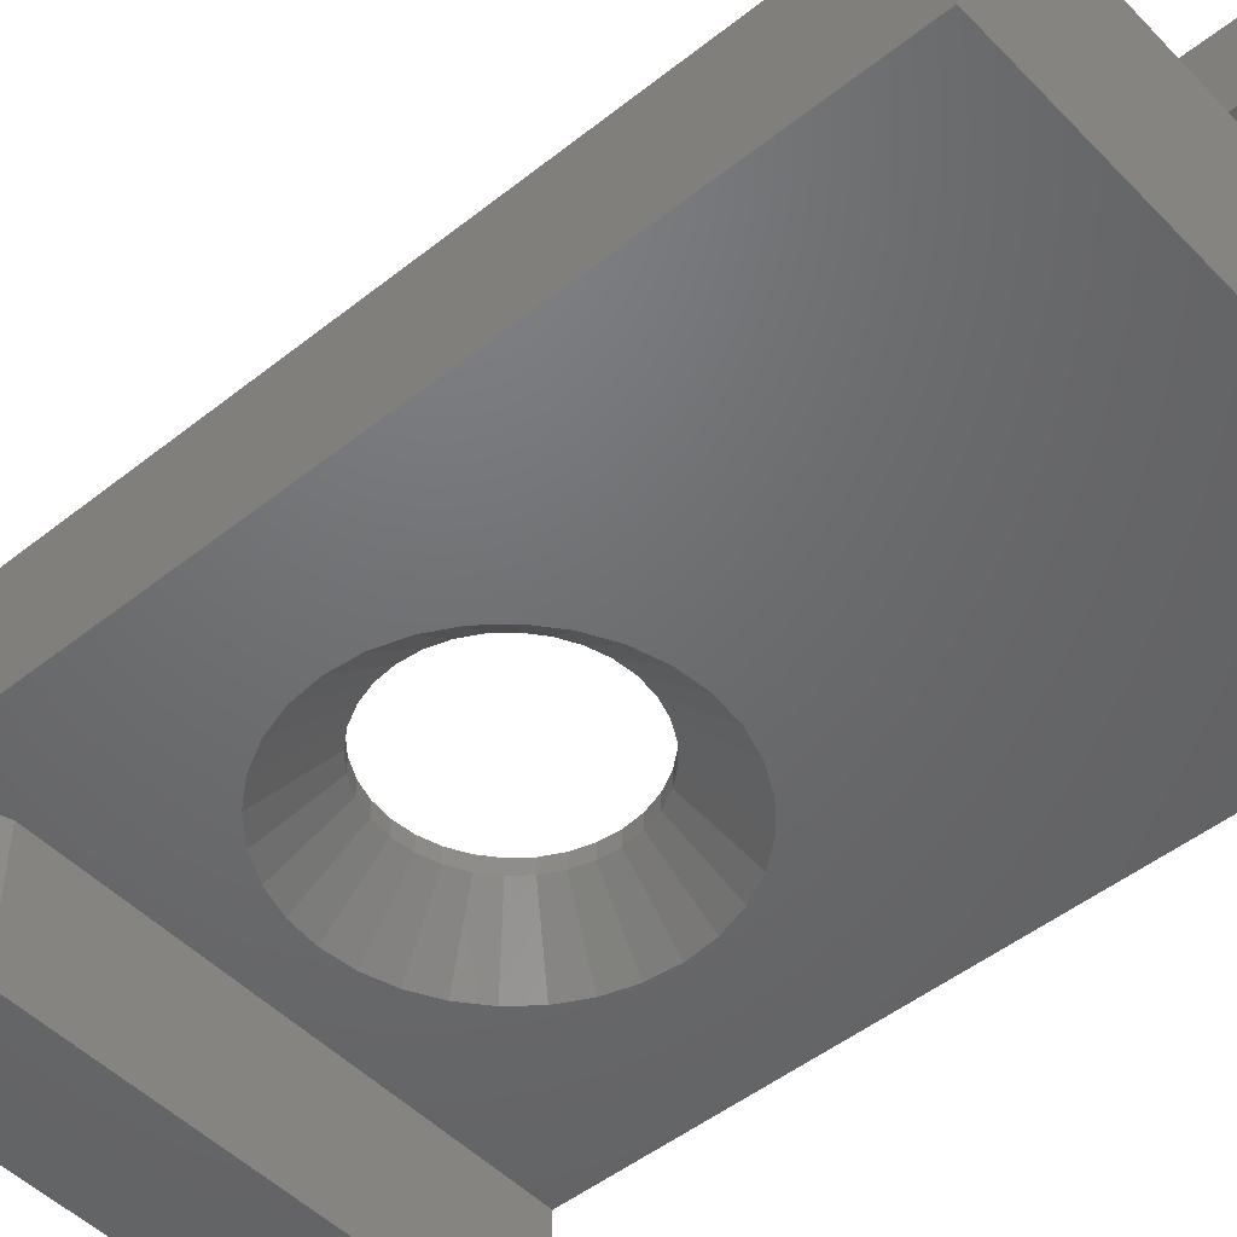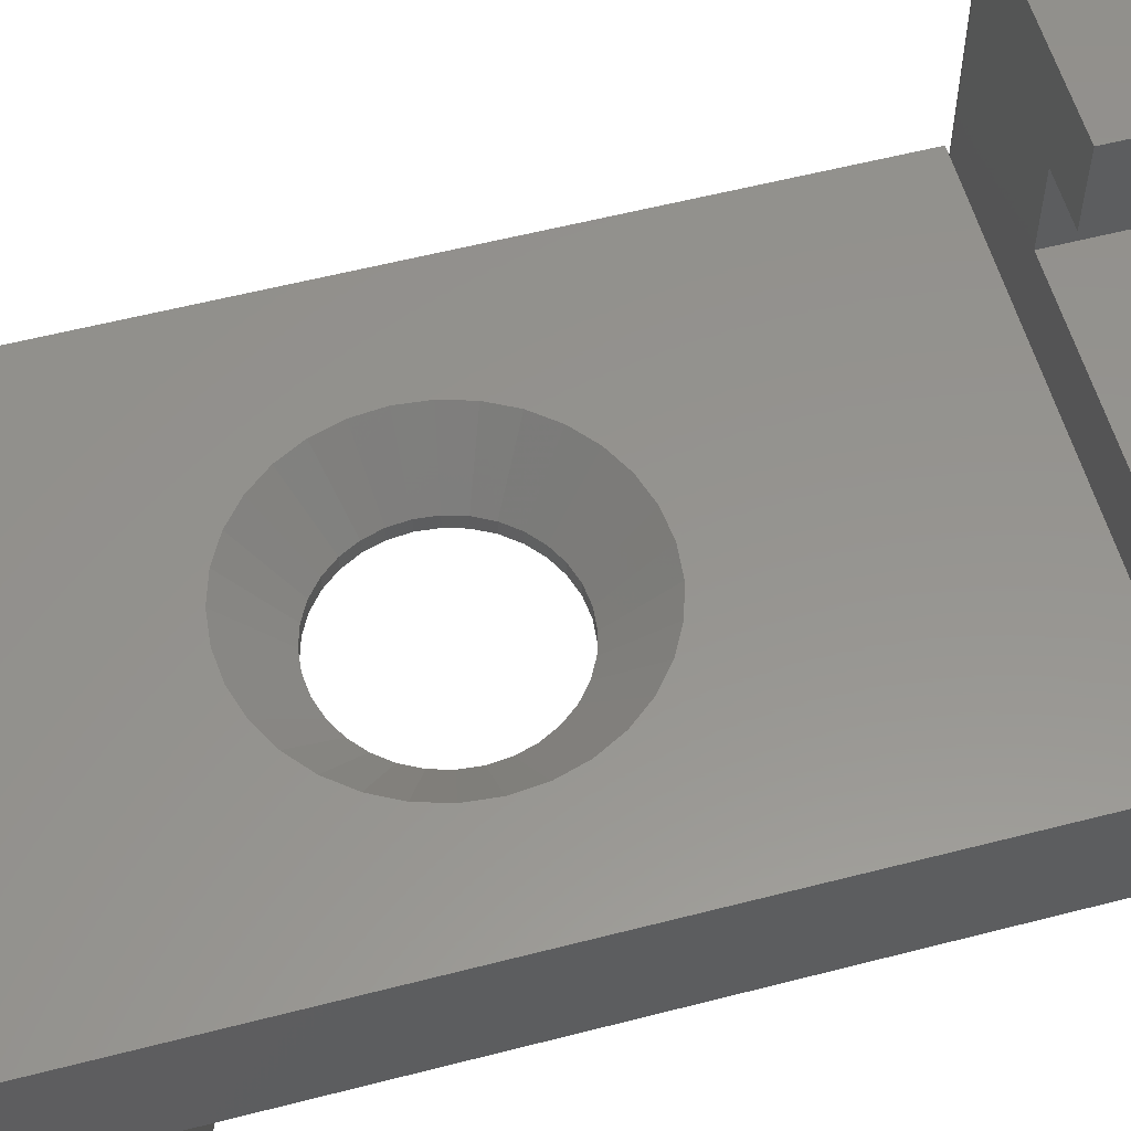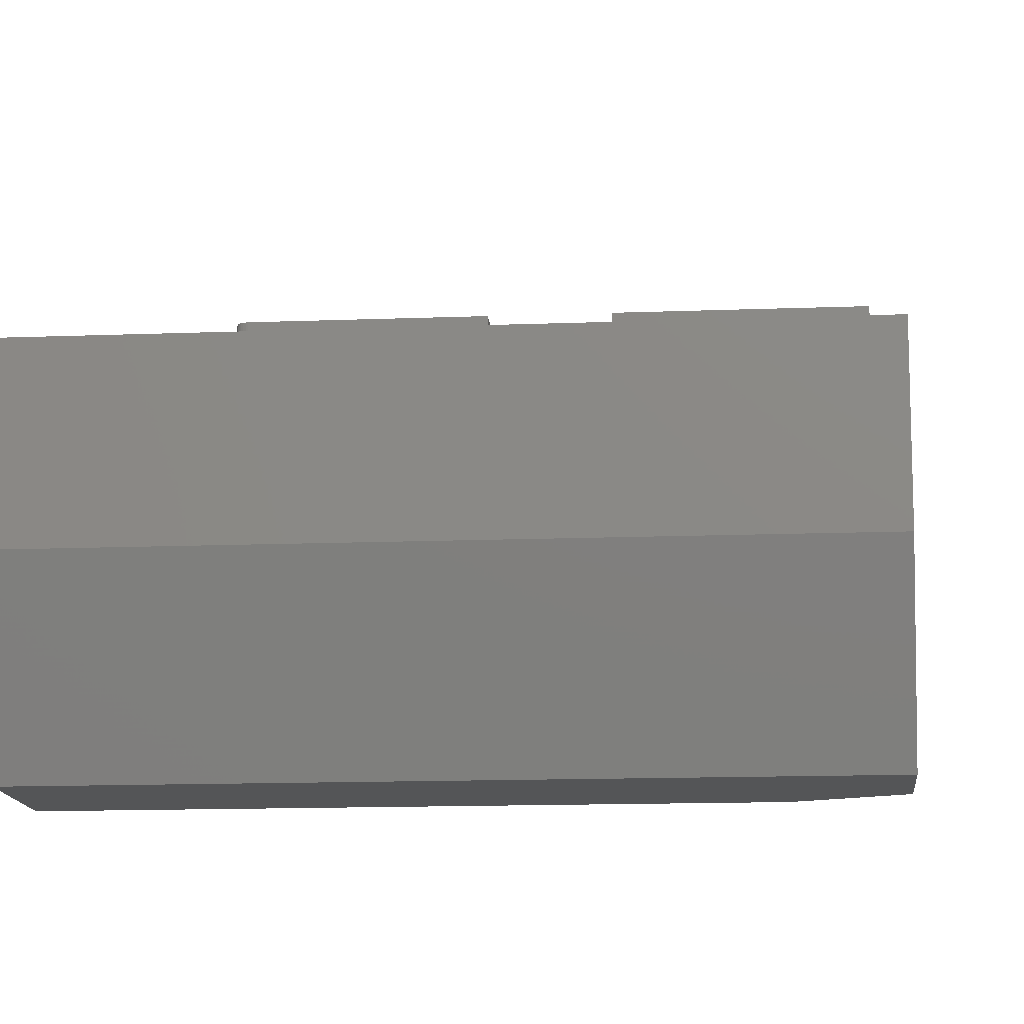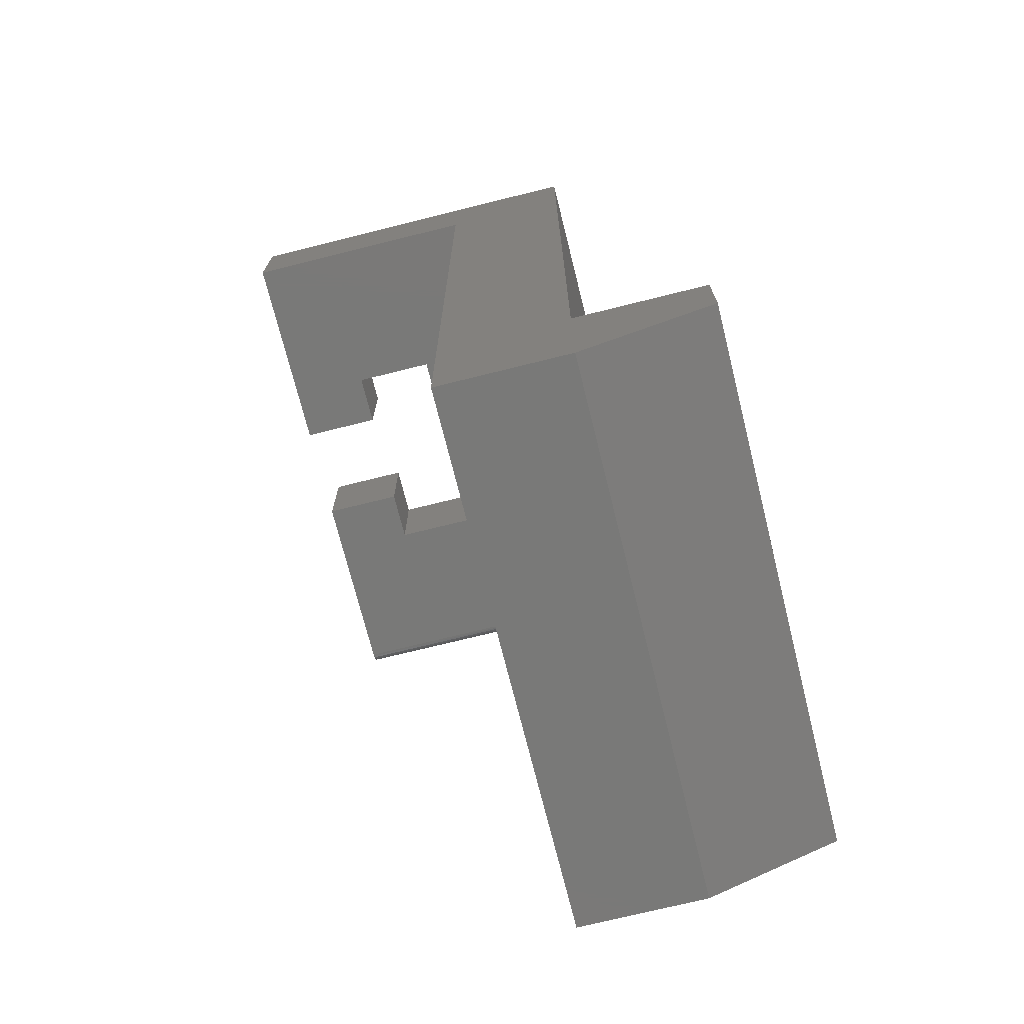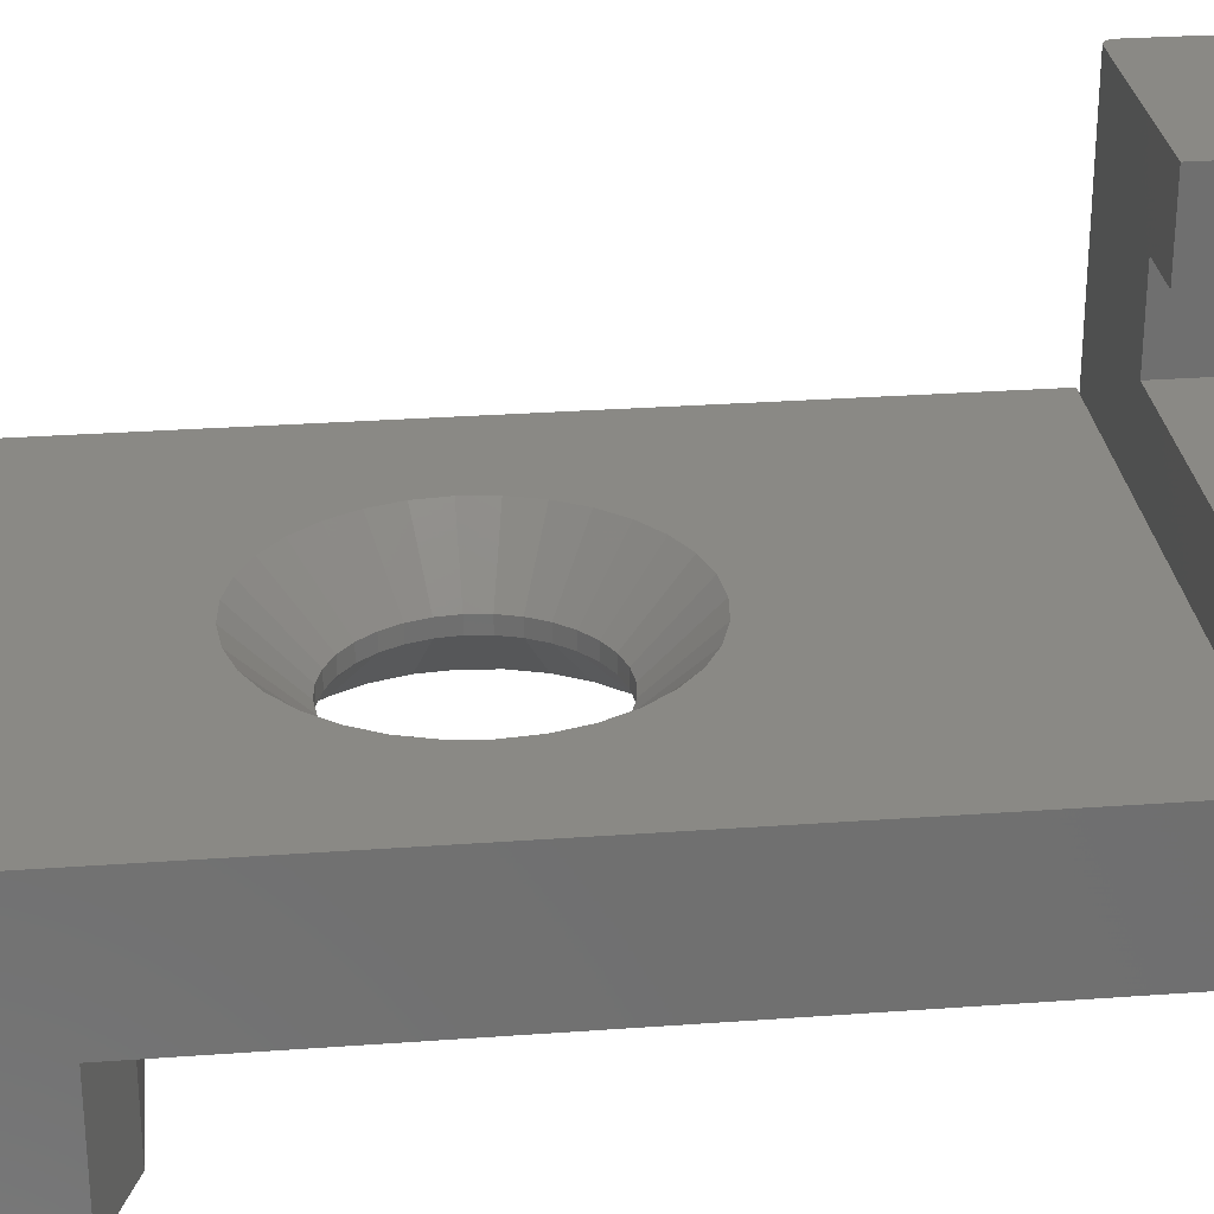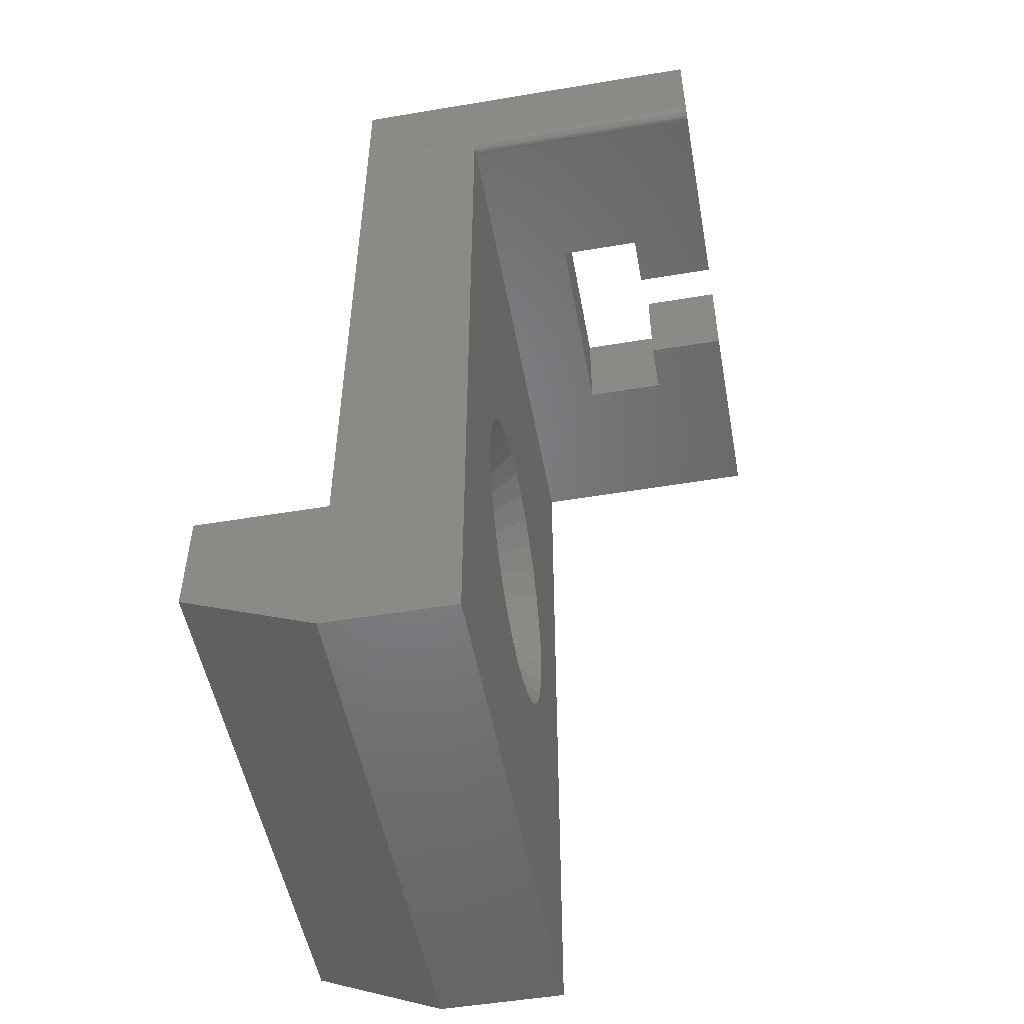
<metadata>
{"format":"stl","ext":"stl","renderer":"f3d","projection":"perspective","resolution":1024,"background":"white","views":[{"elev":-48.7,"azim":131.5,"up":"+Z"},{"elev":56.9,"azim":74.9,"up":"+Z"},{"elev":-13.1,"azim":5.2,"up":"+Z"},{"elev":-72.1,"azim":104.0,"up":"+Y"},{"elev":28.3,"azim":83.7,"up":"+Z"},{"elev":-51.3,"azim":-79.7,"up":"+Y"}]}
</metadata>
<code>
# stl→obj: 186 verts, 372 faces
v 0.3803 -0.1772 -0.0625
v 0.4073 -0.1746 -0.04112
v 0.4073 -0.1746 -0.0625
v 0.4332 -0.1667 -0.04112
v 0.4332 -0.1667 -0.0625
v 0.4571 -0.1539 -0.04112
v 0.4571 -0.1539 -0.0625
v 0.478 -0.1368 -0.04112
v 0.478 -0.1368 -0.0625
v 0.4952 -0.1158 -0.04112
v 0.4952 -0.1158 -0.0625
v 0.508 -0.09193 -0.04112
v 0.508 -0.09193 -0.0625
v 0.5158 -0.06602 -0.04112
v 0.5158 -0.06602 -0.0625
v 0.5185 -0.03906 -0.04112
v 0.5185 -0.03906 -0.0625
v 0.3803 -0.1772 -0.04112
v 0.3534 -0.1746 -0.0625
v 0.3534 -0.1746 -0.04112
v 0.3275 -0.1667 -0.0625
v 0.3275 -0.1667 -0.04112
v 0.3036 -0.1539 -0.0625
v 0.3036 -0.1539 -0.04112
v 0.2827 -0.1368 -0.0625
v 0.2827 -0.1368 -0.04112
v 0.2655 -0.1158 -0.0625
v 0.2655 -0.1158 -0.04112
v 0.2527 -0.09193 -0.0625
v 0.2527 -0.09193 -0.04112
v 0.2448 -0.06602 -0.0625
v 0.2448 -0.06602 -0.04112
v 0.2422 -0.03906 -0.0625
v 0.2422 -0.03906 -0.04112
v 0.3803 0.0991 -0.0625
v 0.3534 0.09644 -0.04112
v 0.3534 0.09644 -0.0625
v 0.3275 0.08858 -0.04112
v 0.3275 0.08858 -0.0625
v 0.3036 0.07581 -0.04112
v 0.3036 0.07581 -0.0625
v 0.2827 0.05863 -0.04112
v 0.2827 0.05863 -0.0625
v 0.2655 0.03769 -0.04112
v 0.2655 0.03769 -0.0625
v 0.2527 0.01381 -0.04112
v 0.2527 0.01381 -0.0625
v 0.2448 -0.01211 -0.04112
v 0.2448 -0.01211 -0.0625
v 0.3803 0.0991 -0.04112
v 0.4073 0.09644 -0.0625
v 0.4073 0.09644 -0.04112
v 0.4332 0.08858 -0.0625
v 0.4332 0.08858 -0.04112
v 0.4571 0.07581 -0.0625
v 0.4571 0.07581 -0.04112
v 0.478 0.05863 -0.0625
v 0.478 0.05863 -0.04112
v 0.4952 0.03769 -0.0625
v 0.4952 0.03769 -0.04112
v 0.508 0.01381 -0.0625
v 0.508 0.01381 -0.04112
v 0.5158 -0.01211 -0.0625
v 0.5158 -0.01211 -0.04112
v 7.701e-34 -0.3359 -0.1406
v 3.824e-33 0.5625 -0.1406
v 0.1641 -0.03906 -0.1406
v 0.1682 -0.08126 -0.1406
v 0.1805 -0.1218 -0.1406
v 0.2005 -0.1592 -0.1406
v 0.2274 -0.192 -0.1406
v 0.2602 -0.2189 -0.1406
v 0.2976 -0.2389 -0.1406
v 0.3382 -0.2512 -0.1406
v 0.3803 -0.2553 -0.1406
v 0.6484 -0.3359 -0.1406
v 0.4225 -0.2512 -0.1406
v 0.4631 -0.2389 -0.1406
v 0.5005 -0.2189 -0.1406
v 0.5333 -0.192 -0.1406
v 0.5602 -0.1592 -0.1406
v 0.5802 -0.1218 -0.1406
v 0.5925 -0.08126 -0.1406
v 0.5966 -0.03906 -0.1406
v 0.6525 -0.3375 -0.1406
v 0.009646 0.5637 -0.1406
v 0.4631 0.1608 -0.1406
v 0.4225 0.1731 -0.1406
v 0.3803 0.1772 -0.1406
v 0.3382 0.1731 -0.1406
v 0.2976 0.1608 -0.1406
v 0.2602 0.1408 -0.1406
v 0.2274 0.1139 -0.1406
v 0.2005 0.0811 -0.1406
v 0.1805 0.04371 -0.1406
v 0.1682 0.003132 -0.1406
v 0.75 0.7113 -0.1406
v 0.75 -0.3375 -0.1406
v 0.5925 0.003132 -0.1406
v 0.5802 0.04371 -0.1406
v 0.5602 0.0811 -0.1406
v 0.5333 0.1139 -0.1406
v 0.5005 0.1408 -0.1406
v 0.006944 0.5651 -0.1406
v 0.004576 0.5671 -0.1406
v 0.002633 0.5694 -0.1406
v 0.001189 0.5721 -0.1406
v 0.0003002 0.5751 -0.1406
v 5.311e-35 0.5781 -0.1406
v 5.057e-34 0.7113 -0.1406
v -9.861e-18 -0.5625 0.03701
v 0.4631 -0.2389 0.03701
v 0.4225 -0.2512 0.03701
v 0.3803 -0.2553 0.03701
v 0.3382 -0.2512 0.03701
v 0.2976 -0.2389 0.03701
v 0.2602 -0.2189 0.03701
v 0.2274 -0.192 0.03701
v 0.2005 -0.1592 0.03701
v 0.1805 -0.1218 0.03701
v 0.1682 -0.08126 0.03701
v 0.1641 -0.03906 0.03701
v -9.861e-18 0.5625 0.03701
v 0.75 -0.5625 0.03701
v 0.75 0.5625 0.03701
v 0.5966 -0.03906 0.03701
v 0.5925 -0.08126 0.03701
v 0.5802 -0.1218 0.03701
v 0.5602 -0.1592 0.03701
v 0.5333 -0.192 0.03701
v 0.5005 -0.2189 0.03701
v 0.1682 0.003132 0.03701
v 0.1805 0.04371 0.03701
v 0.2005 0.0811 0.03701
v 0.2274 0.1139 0.03701
v 0.2602 0.1408 0.03701
v 0.2976 0.1608 0.03701
v 0.3382 0.1731 0.03701
v 0.3803 0.1772 0.03701
v 0.01562 0.5625 0.03701
v 0.4225 0.1731 0.03701
v 0.4631 0.1608 0.03701
v 0.5005 0.1408 0.03701
v 0.5333 0.1139 0.03701
v 0.5602 0.0811 0.03701
v 0.5802 0.04371 0.03701
v 0.5925 0.003132 0.03701
v 0.2266 0.5625 0.1484
v 0.5234 0.5625 0.1484
v 0.2266 0.7113 0.1484
v 0.5234 0.7113 0.1484
v 0.5234 0.5625 0.2672
v 0.5234 0.7113 0.2672
v 0.4484 0.5625 0.2672
v 0.4484 0.7113 0.2672
v 0.4484 0.5625 0.3828
v 0.4484 0.7113 0.3828
v 0.3016 0.5625 0.3828
v 0.3016 0.5625 0.2672
v 0.3016 0.7113 0.3828
v 0.3016 0.7113 0.2672
v 0.2266 0.5625 0.2672
v 0.2266 0.7113 0.2672
v -2.906e-17 0.7113 0.3828
v 0.75 0.7113 0.3828
v -2.906e-17 0.5781 0.3828
v 0.0003002 0.5751 0.3828
v 0.001189 0.5721 0.3828
v 0.009646 0.5637 0.3828
v 0.01258 0.5628 0.3828
v 0.01562 0.5625 0.3828
v 0.002633 0.5694 0.3828
v 0.004576 0.5671 0.3828
v 0.006944 0.5651 0.3828
v 0.75 0.5625 0.3828
v 0 -0.5625 -0.1406
v 1.006e-17 -0.3359 -0.3219
v 1.006e-17 -0.4862 -0.3219
v 0.75 -0.375 -0.1406
v 0.75 -0.5625 -0.1406
v 0.75 -0.4862 -0.3219
v 0.75 -0.375 -0.3219
v 0.01562 0.5625 0.03569
v 0.01258 0.5628 -0.1406
v 0.01562 0.5625 -0.1406
v 0.6484 -0.3359 -0.3219
f 1 2 3
f 3 2 4
f 3 4 5
f 5 4 6
f 5 6 7
f 7 6 8
f 7 8 9
f 9 8 10
f 9 10 11
f 11 10 12
f 11 12 13
f 13 12 14
f 13 14 15
f 15 14 16
f 15 16 17
f 2 1 18
f 18 1 19
f 18 19 20
f 20 19 21
f 20 21 22
f 22 21 23
f 22 23 24
f 24 23 25
f 24 25 26
f 26 25 27
f 26 27 28
f 28 27 29
f 28 29 30
f 30 29 31
f 30 31 32
f 32 31 33
f 32 33 34
f 35 36 37
f 37 36 38
f 37 38 39
f 39 38 40
f 39 40 41
f 41 40 42
f 41 42 43
f 43 42 44
f 43 44 45
f 45 44 46
f 45 46 47
f 47 46 48
f 47 48 49
f 49 48 34
f 49 34 33
f 36 35 50
f 50 35 51
f 50 51 52
f 52 51 53
f 52 53 54
f 54 53 55
f 54 55 56
f 56 55 57
f 56 57 58
f 58 57 59
f 58 59 60
f 60 59 61
f 60 61 62
f 62 61 63
f 62 63 64
f 64 63 17
f 64 17 16
f 65 66 67
f 65 67 68
f 65 68 69
f 65 69 70
f 65 70 71
f 65 71 72
f 65 72 73
f 65 73 74
f 65 74 75
f 76 65 75
f 76 75 77
f 76 77 78
f 76 78 79
f 76 79 80
f 76 80 81
f 76 81 82
f 76 82 83
f 76 83 84
f 76 84 85
f 86 87 88
f 86 88 89
f 86 89 90
f 86 90 91
f 86 91 92
f 86 92 93
f 86 93 94
f 86 94 95
f 86 95 96
f 86 96 67
f 86 67 66
f 97 98 85
f 97 85 84
f 97 84 99
f 97 99 100
f 97 100 101
f 97 101 102
f 97 102 103
f 97 103 87
f 97 87 86
f 97 86 104
f 97 104 105
f 97 105 106
f 97 106 107
f 97 107 108
f 97 108 109
f 97 109 110
f 35 37 89
f 89 88 35
f 101 57 102
f 102 57 55
f 102 55 103
f 57 101 59
f 59 101 100
f 59 100 61
f 61 100 99
f 61 99 63
f 63 99 84
f 63 84 17
f 45 93 43
f 43 93 92
f 43 92 41
f 93 45 94
f 94 45 47
f 94 47 95
f 95 47 49
f 95 49 96
f 96 49 33
f 96 33 67
f 89 37 90
f 90 37 39
f 90 39 91
f 91 39 41
f 91 41 92
f 35 88 51
f 51 88 87
f 51 87 53
f 53 87 103
f 53 103 55
f 1 3 75
f 75 74 1
f 70 25 71
f 71 25 23
f 71 23 72
f 25 70 27
f 27 70 69
f 27 69 29
f 29 69 68
f 29 68 31
f 31 68 67
f 31 67 33
f 11 80 9
f 9 80 79
f 9 79 7
f 80 11 81
f 81 11 13
f 81 13 82
f 82 13 15
f 82 15 83
f 83 15 17
f 83 17 84
f 75 3 77
f 77 3 5
f 77 5 78
f 78 5 7
f 78 7 79
f 1 74 19
f 19 74 73
f 19 73 21
f 21 73 72
f 21 72 23
f 111 112 113
f 111 113 114
f 111 114 115
f 111 115 116
f 111 116 117
f 111 117 118
f 111 118 119
f 111 119 120
f 111 120 121
f 111 121 122
f 111 122 123
f 124 125 126
f 124 126 127
f 124 127 128
f 124 128 129
f 124 129 130
f 124 130 131
f 124 131 112
f 124 112 111
f 123 122 132
f 123 132 133
f 123 133 134
f 123 134 135
f 123 135 136
f 123 136 137
f 123 137 138
f 123 138 139
f 123 139 140
f 125 140 139
f 125 139 141
f 125 141 142
f 125 142 143
f 125 143 144
f 125 144 145
f 125 145 146
f 125 146 147
f 125 147 126
f 50 52 139
f 139 138 50
f 134 42 135
f 135 42 40
f 135 40 136
f 42 134 44
f 44 134 133
f 44 133 46
f 46 133 132
f 46 132 48
f 48 132 122
f 48 122 34
f 60 144 58
f 58 144 143
f 58 143 56
f 144 60 145
f 145 60 62
f 145 62 146
f 146 62 64
f 146 64 147
f 147 64 16
f 147 16 126
f 139 52 141
f 141 52 54
f 141 54 142
f 142 54 56
f 142 56 143
f 50 138 36
f 36 138 137
f 36 137 38
f 38 137 136
f 38 136 40
f 18 20 114
f 114 113 18
f 129 8 130
f 130 8 6
f 130 6 131
f 8 129 10
f 10 129 128
f 10 128 12
f 12 128 127
f 12 127 14
f 14 127 126
f 14 126 16
f 28 118 26
f 26 118 117
f 26 117 24
f 118 28 119
f 119 28 30
f 119 30 120
f 120 30 32
f 120 32 121
f 121 32 34
f 121 34 122
f 114 20 115
f 115 20 22
f 115 22 116
f 116 22 24
f 116 24 117
f 18 113 2
f 2 113 112
f 2 112 4
f 4 112 131
f 4 131 6
f 148 149 150
f 150 149 151
f 149 152 151
f 151 152 153
f 152 154 153
f 153 154 155
f 154 156 155
f 155 156 157
f 158 159 160
f 160 159 161
f 159 162 161
f 161 162 163
f 162 148 163
f 163 148 150
f 164 160 161
f 164 161 163
f 164 163 150
f 164 150 110
f 110 150 97
f 97 150 151
f 97 151 165
f 165 151 153
f 165 153 157
f 157 153 155
f 166 167 168
f 160 164 169
f 160 169 170
f 160 170 171
f 160 171 158
f 164 166 168
f 164 168 172
f 164 172 173
f 164 173 174
f 164 174 169
f 157 156 165
f 165 156 175
f 159 158 162
f 162 158 171
f 162 171 148
f 148 171 140
f 148 140 149
f 149 140 125
f 149 125 152
f 152 125 175
f 152 175 154
f 154 175 156
f 66 65 123
f 123 65 111
f 111 65 176
f 65 177 176
f 176 177 178
f 179 98 124
f 179 124 180
f 179 180 181
f 179 181 182
f 165 175 97
f 97 175 125
f 97 125 98
f 98 125 124
f 85 98 179
f 183 184 140
f 183 185 184
f 123 140 184
f 123 184 86
f 123 86 66
f 76 85 186
f 186 85 179
f 186 179 182
f 177 65 186
f 186 65 76
f 176 178 180
f 180 178 181
f 170 184 185
f 170 185 183
f 170 183 140
f 170 140 171
f 166 109 167
f 167 109 108
f 167 108 168
f 168 108 107
f 168 107 172
f 172 107 106
f 172 106 173
f 173 106 105
f 173 105 174
f 174 105 104
f 174 104 169
f 169 104 86
f 169 86 170
f 170 86 184
f 111 176 124
f 124 176 180
f 178 177 181
f 181 177 186
f 181 186 182
f 109 166 110
f 110 166 164

</code>
